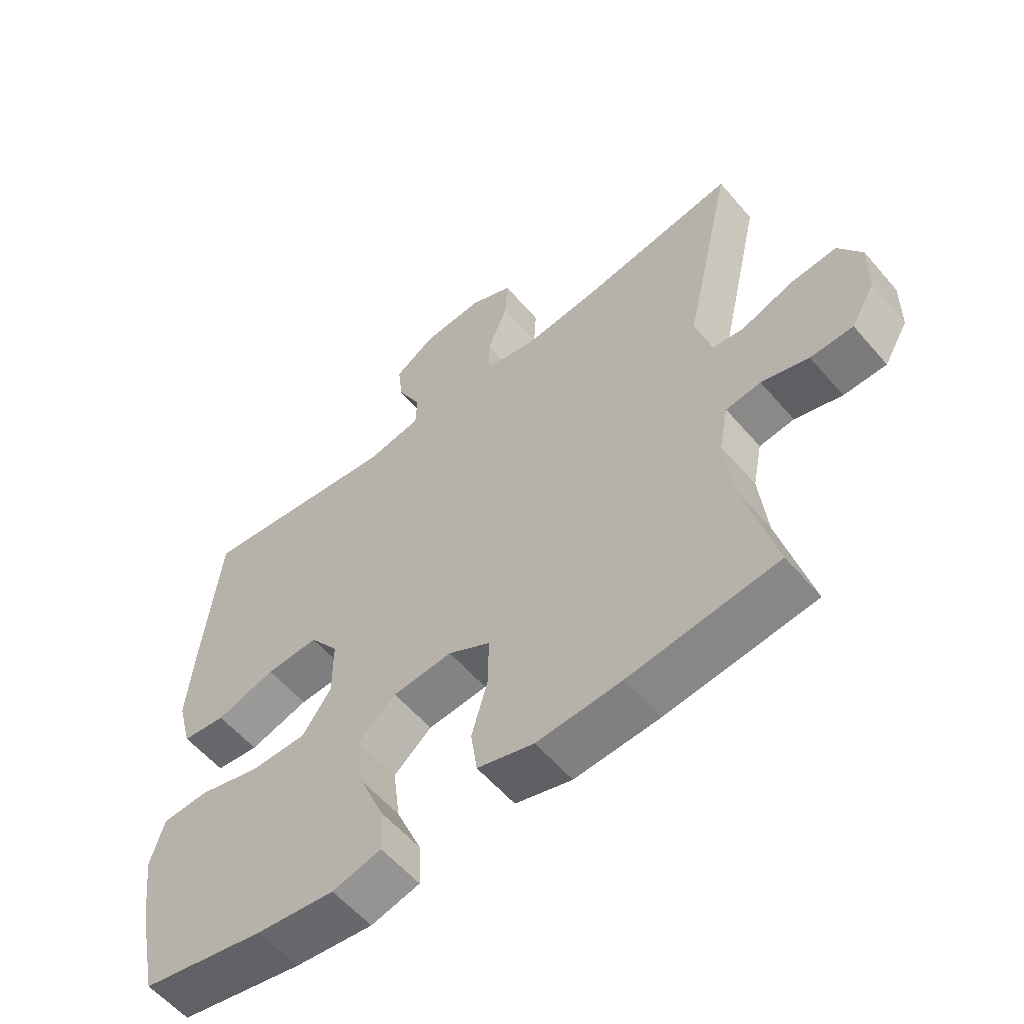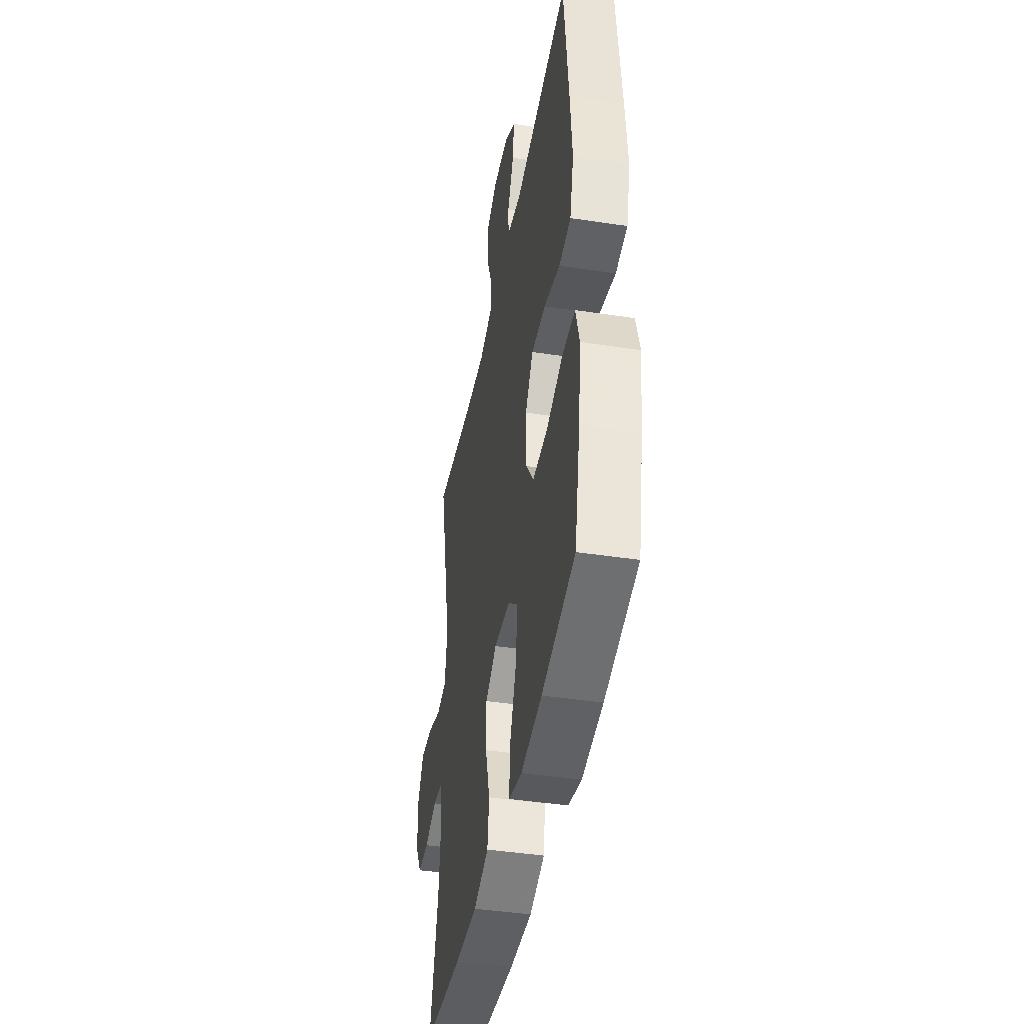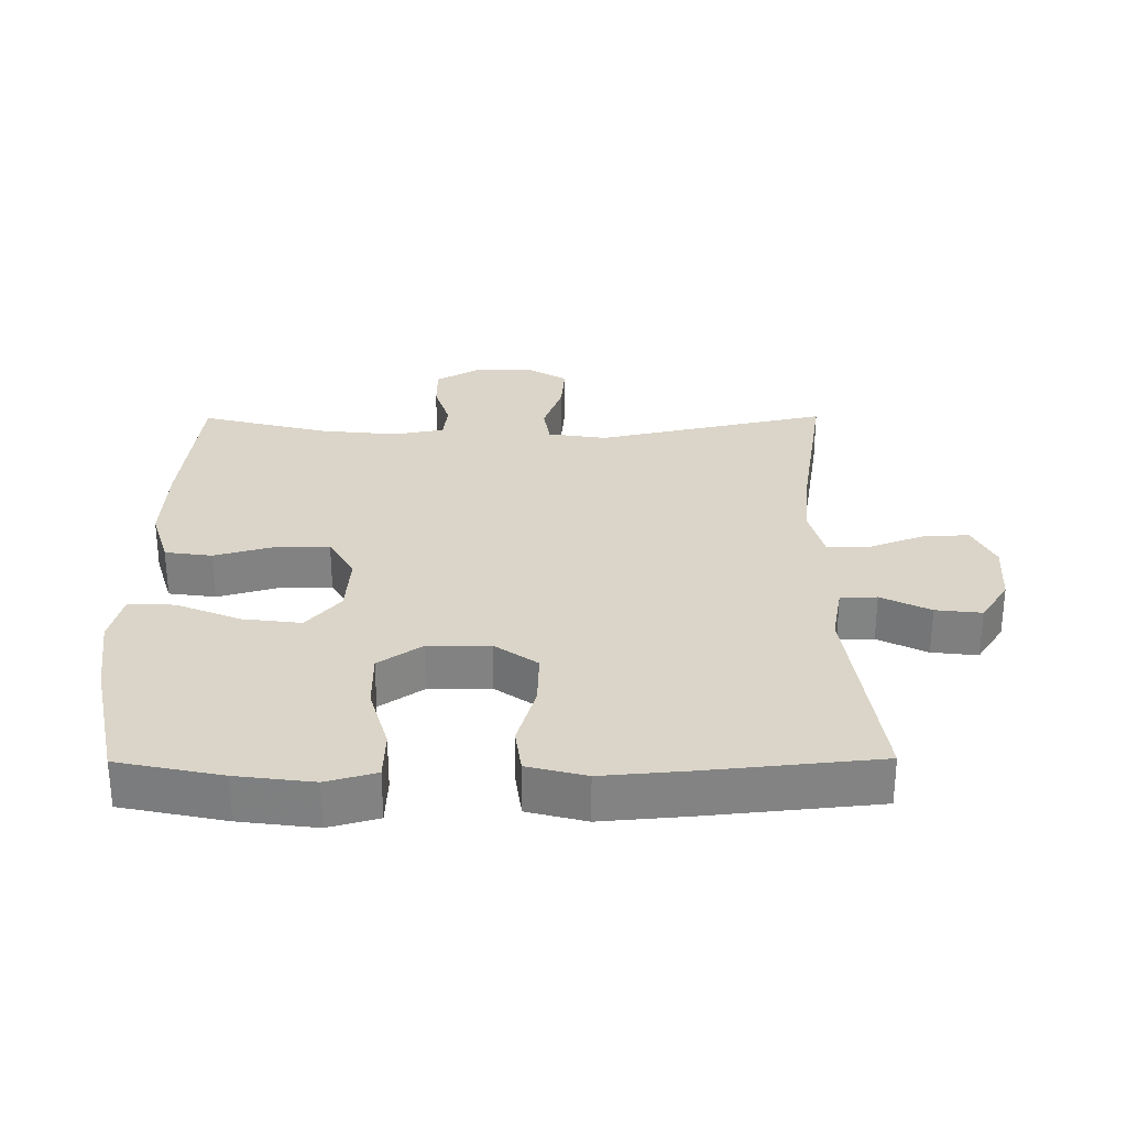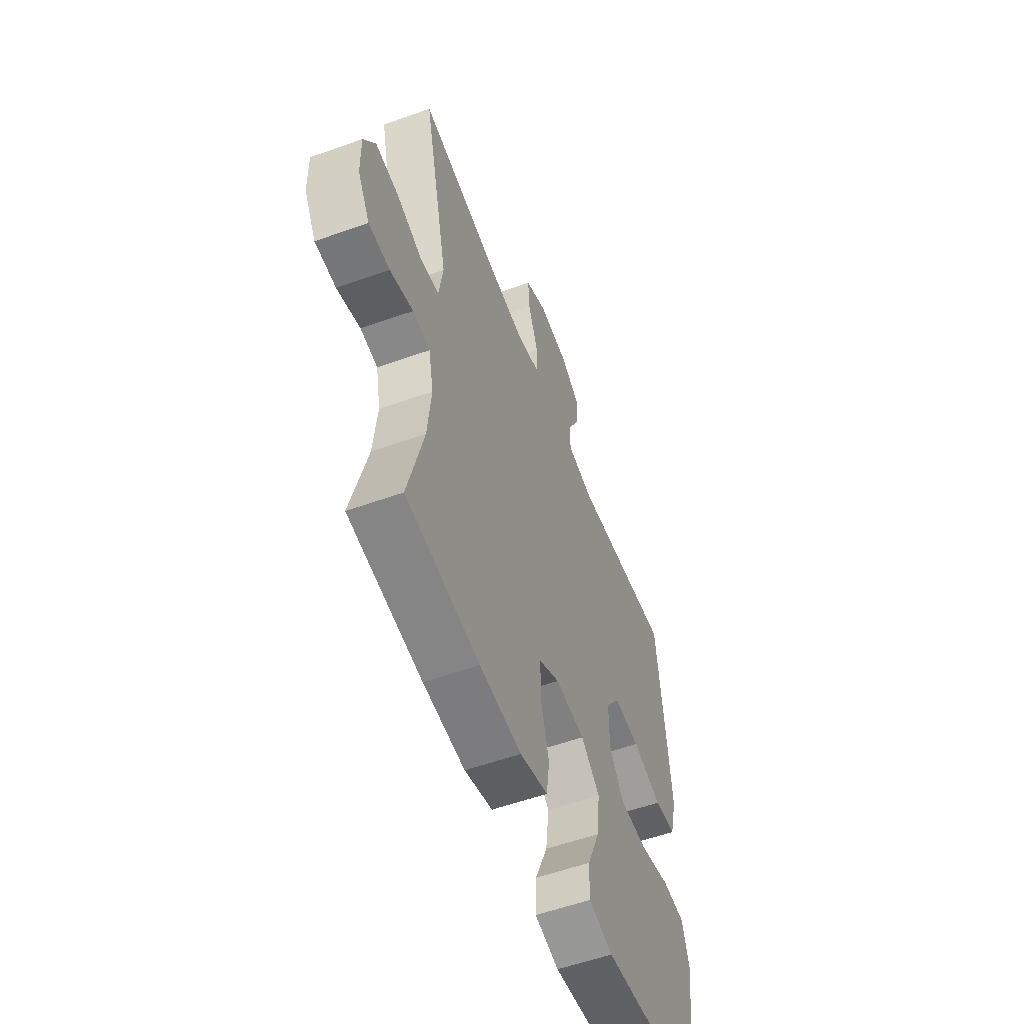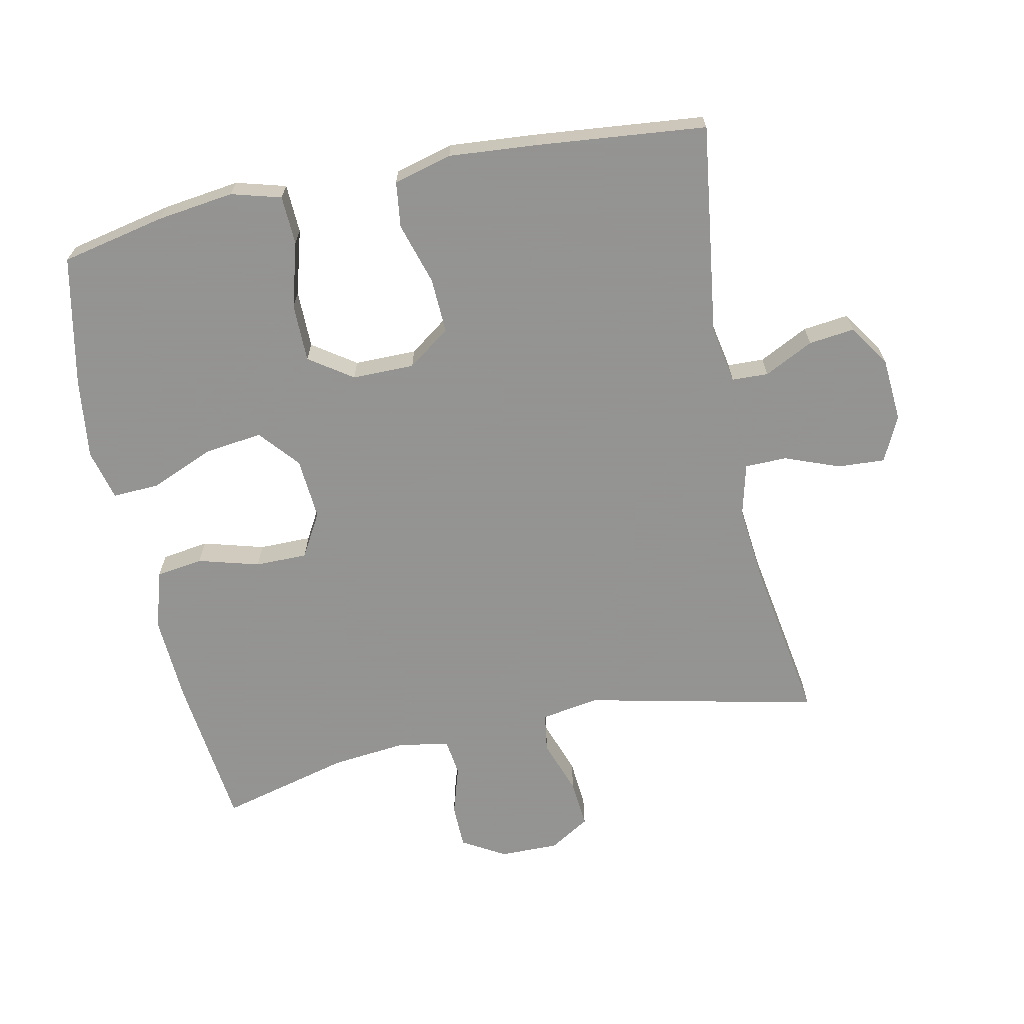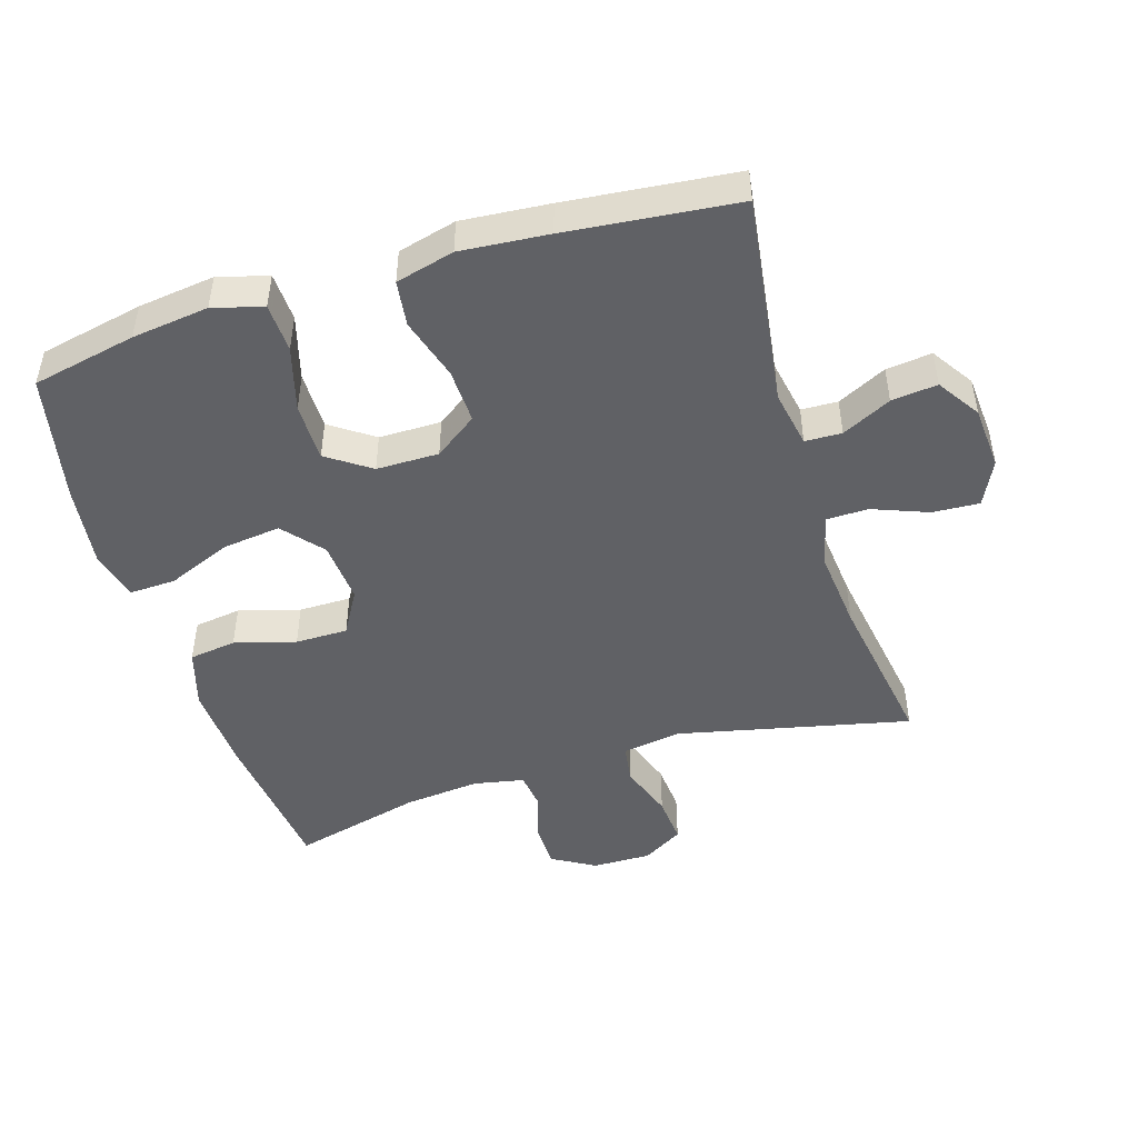
<metadata>
{"format":"obj","ext":"obj","renderer":"f3d","projection":"perspective","resolution":1024,"background":"white","views":[{"elev":-57.9,"azim":40.2,"up":"+Z"},{"elev":-42.7,"azim":-100.3,"up":"+Z"},{"elev":29.3,"azim":-90.4,"up":"+Y"},{"elev":-56.2,"azim":110.6,"up":"+Z"},{"elev":-66.9,"azim":-78.1,"up":"+Y"},{"elev":-47.4,"azim":-72.9,"up":"+Y"}]}
</metadata>
<code>
v -0.5 0.07 0.5
v -0.181 0.07 0.456
v -0.095 0.07 0.472
v -0.093 0.07 0.527
v -0.13 0.07 0.601
v -0.138 0.07 0.67
v -0.074 0.07 0.712
v 0.022 0.07 0.719
v 0.09 0.07 0.686
v 0.086 0.07 0.615
v 0.054 0.07 0.532
v 0.055 0.07 0.469
v 0.134 0.07 0.449
v 0.256 0.07 0.461
v 0.5 0.07 0.5
v 0.422 0.07 0.15
v 0.436 0.07 0.061
v 0.495 0.07 0.052
v 0.578 0.07 0.081
v 0.651 0.07 0.087
v 0.688 0.07 0.026
v 0.687 0.07 -0.063
v 0.649 0.07 -0.128
v 0.582 0.07 -0.129
v 0.508 0.07 -0.106
v 0.453 0.07 -0.113
v 0.438 0.07 -0.189
v 0.45 0.07 -0.304
v 0.5 0.07 -0.5
v 0.267 0.07 -0.526
v 0.134 0.07 -0.533
v 0.045 0.07 -0.506
v 0.035 0.07 -0.435
v 0.061 0.07 -0.343
v 0.061 0.07 -0.264
v -0.005 0.07 -0.226
v -0.099 0.07 -0.233
v -0.159 0.07 -0.284
v -0.148 0.07 -0.372
v -0.108 0.07 -0.468
v -0.105 0.07 -0.538
v -0.182 0.07 -0.557
v -0.305 0.07 -0.541
v -0.5 0.07 -0.5
v -0.533 0.07 -0.343
v -0.548 0.07 -0.227
v -0.527 0.07 -0.152
v -0.453 0.07 -0.149
v -0.355 0.07 -0.177
v -0.267 0.07 -0.177
v -0.222 0.07 -0.112
v -0.222 0.07 -0.018
v -0.268 0.07 0.046
v -0.351 0.07 0.043
v -0.445 0.07 0.015
v -0.514 0.07 0.024
v -0.537 0.07 0.112
v -0.526 0.07 0.244
v -0.5 0 0.5
v -0.181 0 0.456
v -0.095 0 0.472
v -0.093 0 0.527
v -0.13 0 0.601
v -0.138 0 0.67
v -0.074 0 0.712
v 0.022 0 0.719
v 0.09 0 0.686
v 0.086 0 0.615
v 0.054 0 0.532
v 0.055 0 0.469
v 0.134 0 0.449
v 0.256 0 0.461
v 0.5 0 0.5
v 0.422 0 0.15
v 0.436 0 0.061
v 0.495 0 0.052
v 0.578 0 0.081
v 0.651 0 0.087
v 0.688 0 0.026
v 0.687 0 -0.063
v 0.649 0 -0.128
v 0.582 0 -0.129
v 0.508 0 -0.106
v 0.453 0 -0.113
v 0.438 0 -0.189
v 0.45 0 -0.304
v 0.5 0 -0.5
v 0.267 0 -0.526
v 0.134 0 -0.533
v 0.045 0 -0.506
v 0.035 0 -0.435
v 0.061 0 -0.343
v 0.061 0 -0.264
v -0.005 0 -0.226
v -0.099 0 -0.233
v -0.159 0 -0.284
v -0.148 0 -0.372
v -0.108 0 -0.468
v -0.105 0 -0.538
v -0.182 0 -0.557
v -0.305 0 -0.541
v -0.5 0 -0.5
v -0.533 0 -0.343
v -0.548 0 -0.227
v -0.527 0 -0.152
v -0.453 0 -0.149
v -0.355 0 -0.177
v -0.267 0 -0.177
v -0.222 0 -0.112
v -0.222 0 -0.018
v -0.268 0 0.046
v -0.351 0 0.043
v -0.445 0 0.015
v -0.514 0 0.024
v -0.537 0 0.112
v -0.526 0 0.244
f 58 1 2
f 57 58 2
f 56 57 2
f 55 56 2
f 54 55 2
f 53 54 2 3
f 52 53 3
f 51 52 3
f 47 48 49
f 46 47 49
f 45 46 49
f 44 45 49
f 43 44 49
f 42 43 49
f 41 42 49
f 40 41 49
f 39 40 49
f 38 39 49 50
f 37 38 50 51
f 32 33 34
f 31 32 34
f 30 31 34
f 29 30 34
f 28 29 34
f 27 28 34 35
f 26 27 35 36
f 23 24 25
f 22 23 25
f 21 22 25
f 20 21 25
f 19 20 25
f 18 19 25
f 17 18 25 26
f 37 51 3
f 36 37 3
f 26 36 3
f 17 26 3
f 16 17 3
f 9 10 11
f 8 9 11
f 7 8 11
f 6 7 11
f 5 6 11
f 4 5 11
f 4 11 12
f 3 4 12
f 16 3 12 13
f 14 15 16
f 13 14 16
f 60 59 116
f 60 116 115
f 60 115 114
f 60 114 113
f 60 113 112
f 61 60 112 111
f 61 111 110
f 61 110 109
f 107 106 105
f 107 105 104
f 107 104 103
f 107 103 102
f 107 102 101
f 107 101 100
f 107 100 99
f 107 99 98
f 107 98 97
f 108 107 97 96
f 109 108 96 95
f 92 91 90
f 92 90 89
f 92 89 88
f 92 88 87
f 92 87 86
f 93 92 86 85
f 94 93 85 84
f 83 82 81
f 83 81 80
f 83 80 79
f 83 79 78
f 83 78 77
f 83 77 76
f 84 83 76 75
f 61 109 95
f 61 95 94
f 61 94 84
f 61 84 75
f 61 75 74
f 69 68 67
f 69 67 66
f 69 66 65
f 69 65 64
f 69 64 63
f 69 63 62
f 70 69 62
f 70 62 61
f 71 70 61 74
f 74 73 72
f 74 72 71
f 1 59 60 2
f 2 60 61 3
f 3 61 62 4
f 4 62 63 5
f 5 63 64 6
f 6 64 65 7
f 7 65 66 8
f 8 66 67 9
f 9 67 68 10
f 10 68 69 11
f 11 69 70 12
f 12 70 71 13
f 13 71 72 14
f 14 72 73 15
f 15 73 74 16
f 16 74 75 17
f 17 75 76 18
f 18 76 77 19
f 19 77 78 20
f 20 78 79 21
f 21 79 80 22
f 22 80 81 23
f 23 81 82 24
f 24 82 83 25
f 25 83 84 26
f 26 84 85 27
f 27 85 86 28
f 28 86 87 29
f 29 87 88 30
f 30 88 89 31
f 31 89 90 32
f 32 90 91 33
f 33 91 92 34
f 34 92 93 35
f 35 93 94 36
f 36 94 95 37
f 37 95 96 38
f 38 96 97 39
f 39 97 98 40
f 40 98 99 41
f 41 99 100 42
f 42 100 101 43
f 43 101 102 44
f 44 102 103 45
f 45 103 104 46
f 46 104 105 47
f 47 105 106 48
f 48 106 107 49
f 49 107 108 50
f 50 108 109 51
f 51 109 110 52
f 52 110 111 53
f 53 111 112 54
f 54 112 113 55
f 55 113 114 56
f 56 114 115 57
f 57 115 116 58
f 58 116 59 1

</code>
